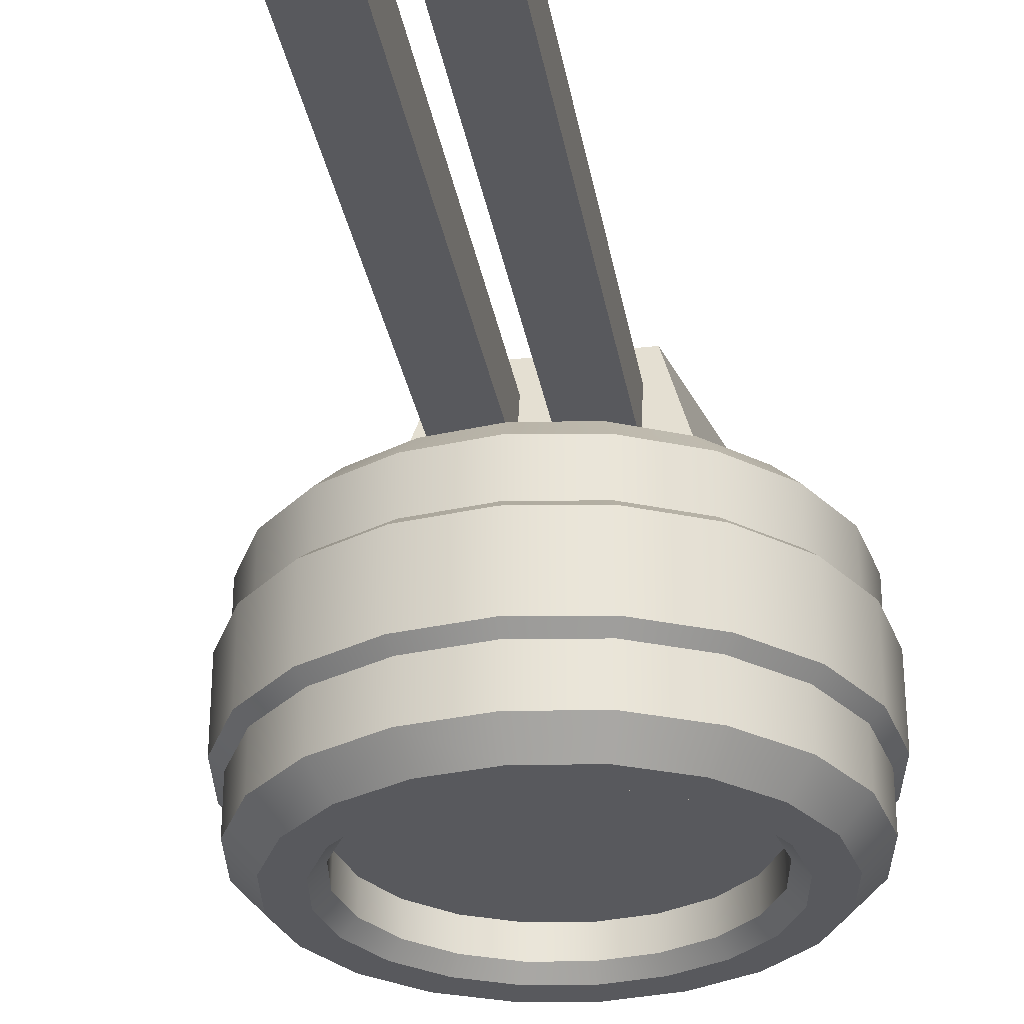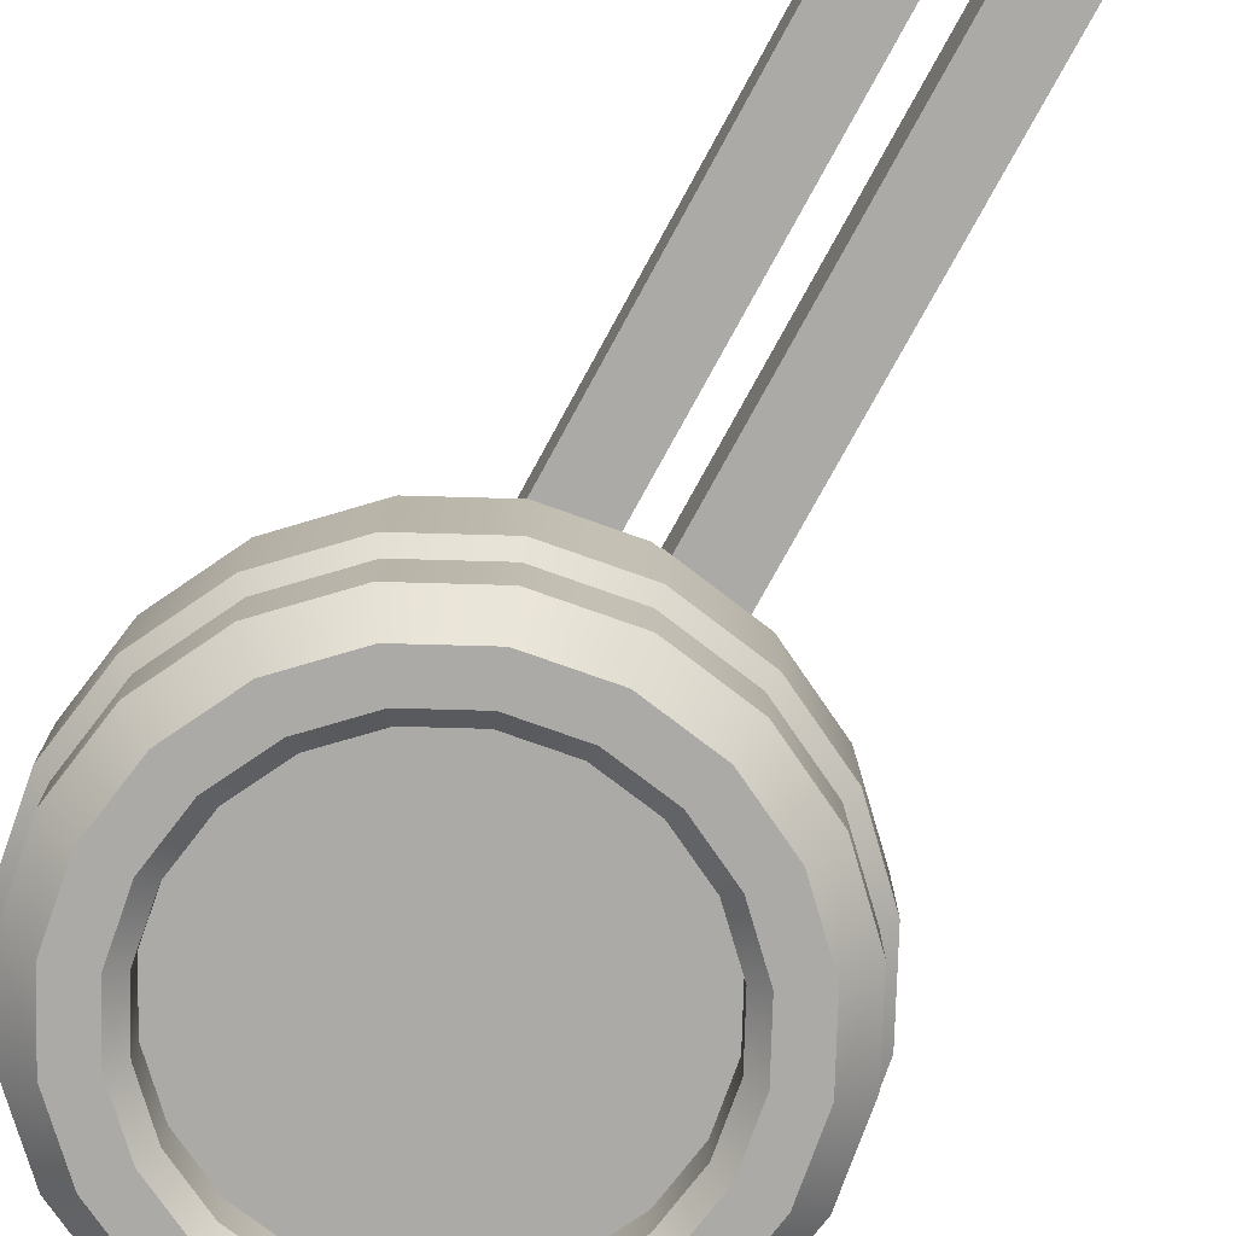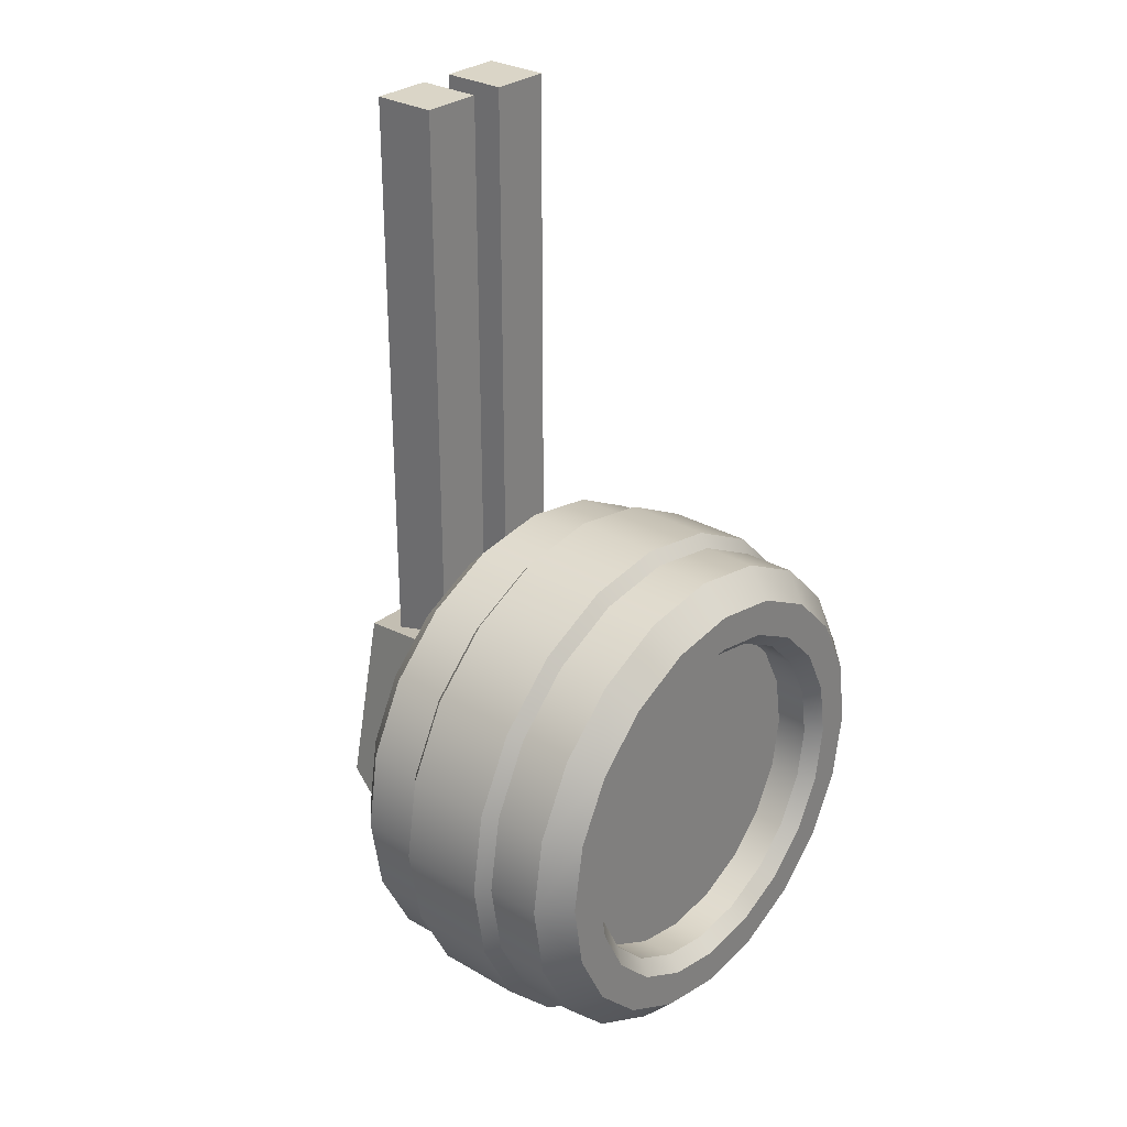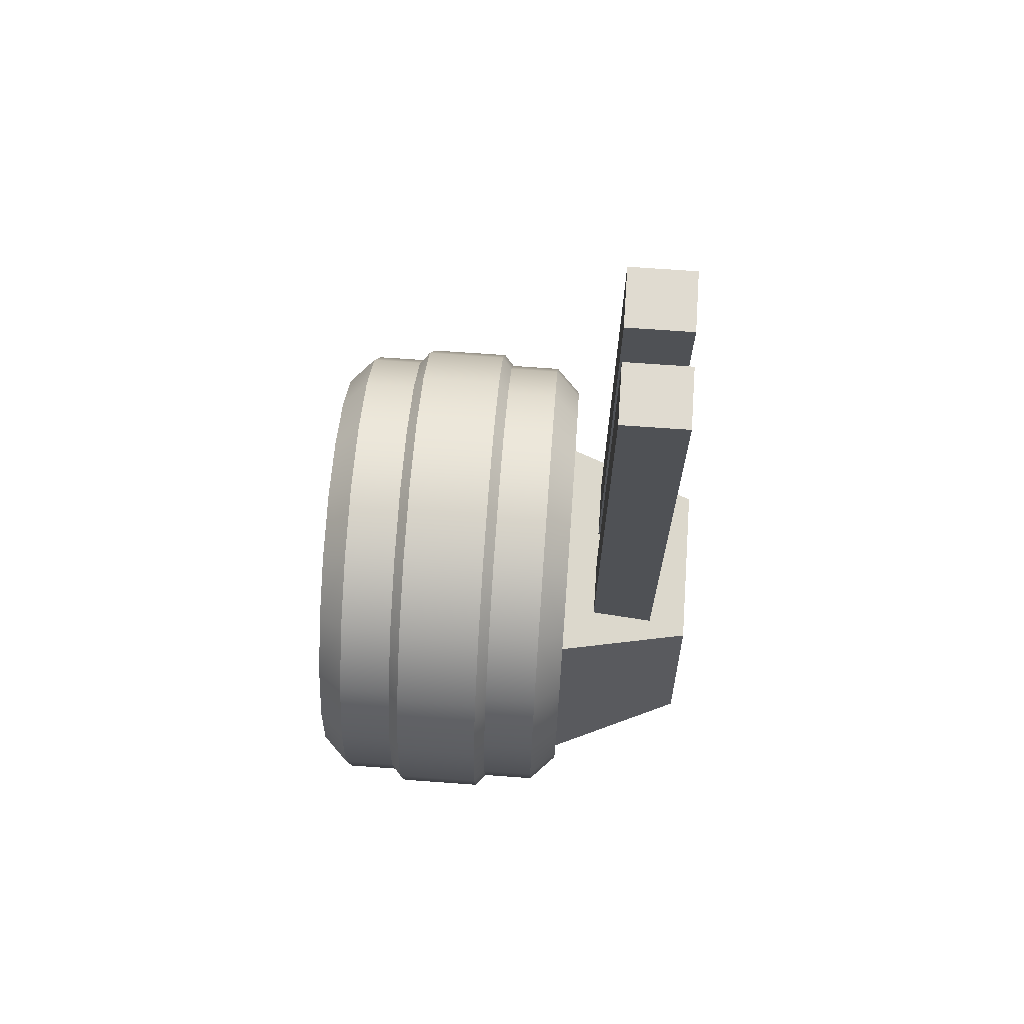
<metadata>
{"format":"obj","ext":"obj","renderer":"f3d","projection":"perspective","resolution":1024,"background":"white","views":[{"elev":-30.0,"azim":9.6,"up":"+Y"},{"elev":-75.8,"azim":-28.6,"up":"+Y"},{"elev":29.0,"azim":-49.3,"up":"+Z"},{"elev":69.9,"azim":94.1,"up":"+Z"}]}
</metadata>
<code>
o laser_turret_TurretGun.007
v -0.5723 4.133 0.5573
v -0.5723 4.133 5.318
v -0.5723 4.644 5.318
v -0.5723 4.644 0.5573
v -0.0927 4.644 5.318
v -0.0927 4.644 0.5573
v -0.0927 4.133 5.318
v -0.0927 4.133 0.5573
v -1.457 3.442 -1.019
v -0.9846 3.442 1.125
v -0.576 4.959 0.7151
v -0.8679 4.959 -0.6091
v 0.7454 4.959 0.7151
v 1.037 4.959 -0.6091
v 1.154 3.442 1.125
v 1.626 3.442 -1.019
v 0.6056 1.951 1.864
v 0.5389 1.738 1.659
v 1.025 1.738 1.411
v 1.152 1.951 1.586
v -1e-05 1.951 1.96
v -1e-05 1.738 1.744
v 1.411 1.738 1.025
v 1.586 1.951 1.152
v 1.659 1.738 0.5389
v 1.864 1.951 0.6056
v 1.744 1.738 2e-06
v 1.96 1.951 2e-06
v 1.659 1.738 -0.5389
v 1.864 1.951 -0.6056
v 1.411 1.738 -1.025
v 1.586 1.951 -1.152
v 1.025 1.738 -1.411
v 1.152 1.951 -1.586
v 0.5389 1.738 -1.659
v 0.6056 1.951 -1.864
v -1e-05 1.738 -1.744
v -1e-05 1.951 -1.96
v -0.5389 1.738 -1.659
v -0.6056 1.951 -1.864
v -1.025 1.738 -1.411
v -1.152 1.951 -1.586
v -1.411 1.738 -1.025
v -1.586 1.951 -1.152
v -1.659 1.738 -0.5389
v -1.864 1.951 -0.6056
v -1.744 1.738 3e-06
v -1.96 1.951 3e-06
v -1.659 1.738 0.5389
v -1.864 1.951 0.6056
v -1.411 1.738 1.025
v -1.586 1.951 1.152
v -1.025 1.738 1.411
v -1.152 1.951 1.586
v -0.5389 1.738 1.659
v -0.6056 1.951 1.864
v 0.6056 3.657 1.864
v 0.5389 3.87 1.659
v -5e-06 3.87 1.744
v -1e-05 3.657 1.96
v 1.152 3.657 1.586
v 1.025 3.87 1.411
v 1.586 3.657 1.152
v 1.411 3.87 1.025
v 1.864 3.657 0.6056
v 1.659 3.87 0.5389
v 1.96 3.657 2e-06
v 1.744 3.87 2e-06
v 1.864 3.657 -0.6056
v 1.659 3.87 -0.5389
v 1.586 3.657 -1.152
v 1.411 3.87 -1.025
v 1.152 3.657 -1.586
v 1.025 3.87 -1.411
v 0.6056 3.657 -1.864
v 0.5389 3.87 -1.659
v -1e-05 3.657 -1.96
v -5e-06 3.87 -1.744
v -0.6056 3.657 -1.864
v -0.5389 3.87 -1.659
v -1.152 3.657 -1.586
v -1.025 3.87 -1.411
v -1.586 3.657 -1.152
v -1.411 3.87 -1.025
v -1.864 3.657 -0.6056
v -1.659 3.87 -0.5389
v -1.96 3.657 3e-06
v -1.744 3.87 3e-06
v -1.864 3.657 0.6056
v -1.659 3.87 0.5389
v -1.586 3.657 1.152
v -1.411 3.87 1.025
v -1.152 3.657 1.586
v -1.025 3.87 1.411
v -0.6056 3.657 1.864
v -0.5389 3.87 1.659
v 0.7918 2.108 1.09
v 0.4163 2.108 1.281
v -1e-05 2.108 2e-06
v 1.09 2.108 0.7918
v 1.281 2.108 0.4163
v 1.347 2.108 2e-06
v 1.281 2.108 -0.4163
v 1.09 2.108 -0.7918
v 0.7918 2.108 -1.09
v 0.4163 2.108 -1.281
v -1e-05 2.108 -1.347
v -0.4163 2.108 -1.281
v -0.7918 2.108 -1.09
v -1.09 2.108 -0.7918
v -1.281 2.108 -0.4163
v -1.347 2.108 3e-06
v -1.281 2.108 0.4163
v -1.09 2.108 0.7918
v -0.7918 2.108 1.09
v -0.4163 2.108 1.281
v -5e-06 2.108 1.347
v 0.4163 3.5 1.281
v 0.7918 3.5 1.09
v -5e-06 3.5 2e-06
v 1.09 3.5 0.7918
v 1.281 3.5 0.4163
v 1.347 3.5 2e-06
v 1.281 3.5 -0.4163
v 1.09 3.5 -0.7918
v 0.7918 3.5 -1.09
v 0.4163 3.5 -1.281
v -5e-06 3.5 -1.347
v -0.4163 3.5 -1.281
v -0.7918 3.5 -1.09
v -1.09 3.5 -0.7918
v -1.281 3.5 -0.4163
v -1.347 3.5 3e-06
v -1.281 3.5 0.4163
v -1.09 3.5 0.7918
v -0.7918 3.5 1.09
v -0.4163 3.5 1.281
v -5e-06 3.5 1.347
v 0.451 1.738 1.388
v 0.4163 1.849 1.281
v 0.7918 1.849 1.09
v 0.8579 1.738 1.181
v -5e-06 1.738 1.46
v -1e-05 1.849 1.347
v 1.09 1.849 0.7918
v 1.181 1.738 0.8579
v 1.281 1.849 0.4163
v 1.388 1.738 0.451
v 1.347 1.849 2e-06
v 1.46 1.738 2e-06
v 1.281 1.849 -0.4163
v 1.388 1.738 -0.451
v 1.09 1.849 -0.7918
v 1.181 1.738 -0.8579
v 0.7918 1.849 -1.09
v 0.8579 1.738 -1.181
v 0.4163 1.849 -1.281
v 0.451 1.738 -1.388
v -1e-05 1.849 -1.347
v -1e-05 1.738 -1.46
v -0.4163 1.849 -1.281
v -0.451 1.738 -1.388
v -0.7918 1.849 -1.09
v -0.8579 1.738 -1.181
v -1.09 1.849 -0.7918
v -1.181 1.738 -0.8579
v -1.281 1.849 -0.4163
v -1.388 1.738 -0.451
v -1.347 1.849 3e-06
v -1.46 1.738 3e-06
v -1.281 1.849 0.4163
v -1.388 1.738 0.451
v -1.09 1.849 0.7918
v -1.181 1.738 0.8579
v -0.7918 1.849 1.09
v -0.8579 1.738 1.181
v -0.4163 1.849 1.281
v -0.451 1.738 1.388
v 0.8579 3.87 1.181
v 0.7918 3.759 1.09
v 0.4163 3.759 1.281
v 0.451 3.87 1.388
v 1.181 3.87 0.8579
v 1.09 3.759 0.7918
v -5e-06 3.759 1.347
v -5e-06 3.87 1.46
v 1.388 3.87 0.451
v 1.281 3.759 0.4163
v 1.46 3.87 2e-06
v 1.347 3.759 2e-06
v 1.388 3.87 -0.451
v 1.281 3.759 -0.4163
v 1.181 3.87 -0.8579
v 1.09 3.759 -0.7918
v 0.8579 3.87 -1.181
v 0.7918 3.759 -1.09
v 0.451 3.87 -1.388
v 0.4163 3.759 -1.281
v -5e-06 3.87 -1.46
v -1e-05 3.759 -1.347
v -0.451 3.87 -1.388
v -0.4163 3.759 -1.281
v -0.8579 3.87 -1.181
v -0.7918 3.759 -1.09
v -1.181 3.87 -0.8579
v -1.09 3.759 -0.7918
v -1.388 3.87 -0.451
v -1.281 3.759 -0.4163
v -1.46 3.87 3e-06
v -1.347 3.759 3e-06
v -1.388 3.87 0.451
v -1.281 3.759 0.4163
v -1.181 3.87 0.8579
v -1.09 3.759 0.7918
v -0.8579 3.87 1.181
v -0.7918 3.759 1.09
v -0.451 3.87 1.388
v -0.4163 3.759 1.281
v -1.666 3.145 -1.21
v -1.666 2.464 -1.21
v -1.958 2.464 -0.6363
v -1.958 3.145 -0.6363
v -1.21 3.145 -1.666
v -1.21 2.464 -1.666
v -0.6363 3.145 -1.958
v -0.6363 2.464 -1.958
v -1e-05 3.145 -2.059
v -5e-06 2.464 -2.059
v 0.6363 3.145 -1.958
v 0.6363 2.464 -1.958
v 1.21 3.145 -1.666
v 1.21 2.464 -1.666
v 1.666 3.145 -1.21
v 1.666 2.464 -1.21
v 1.958 3.145 -0.6363
v 1.958 2.464 -0.6363
v 2.059 3.145 2e-06
v 2.059 2.464 2e-06
v 1.958 3.145 0.6363
v 1.958 2.464 0.6363
v 1.666 3.145 1.21
v 1.666 2.464 1.21
v 1.21 3.145 1.666
v 1.21 2.464 1.666
v 0.6363 3.145 1.958
v 0.6363 2.464 1.958
v -1e-05 3.145 2.059
v -1e-05 2.464 2.059
v -0.6363 3.145 1.958
v -0.6363 2.464 1.958
v -1.21 3.145 1.666
v -1.21 2.464 1.666
v -1.666 3.145 1.21
v -1.666 2.464 1.21
v -1.958 3.145 0.6363
v -1.958 2.464 0.6363
v -2.059 3.145 3e-06
v -2.059 2.464 3e-06
v 1.152 2.378 1.586
v 0.6056 2.378 1.864
v 1.586 2.378 1.152
v 1.864 2.378 0.6056
v 1.96 2.378 2e-06
v 1.864 2.378 -0.6056
v 1.586 2.378 -1.152
v 1.152 2.378 -1.586
v 0.6056 2.378 -1.864
v -1e-05 2.378 -1.96
v -0.6056 2.378 -1.864
v -1.152 2.378 -1.586
v -1.586 2.378 -1.152
v -1.864 2.378 -0.6056
v -1.96 2.378 3e-06
v -1.864 2.378 0.6056
v -1.586 2.378 1.152
v -1.152 2.378 1.586
v -0.6056 2.378 1.864
v -1e-05 2.378 1.96
v -1.152 3.231 -1.586
v -1.586 3.231 -1.152
v -0.6056 3.231 -1.864
v -5e-06 3.231 -1.96
v 0.6056 3.231 -1.864
v 1.152 3.231 -1.586
v 1.586 3.231 -1.152
v 1.864 3.231 -0.6056
v 1.96 3.231 2e-06
v 1.864 3.231 0.6056
v 1.586 3.231 1.152
v 1.152 3.231 1.586
v 0.6056 3.231 1.864
v -5e-06 3.231 1.96
v -0.6056 3.231 1.864
v -1.152 3.231 1.586
v -1.586 3.231 1.152
v -1.864 3.231 0.6056
v -1.96 3.231 3e-06
v -1.864 3.231 -0.6056
v 0.1745 4.133 0.5573
v 0.1745 4.133 5.318
v 0.1745 4.644 5.318
v 0.1745 4.644 0.5573
v 0.654 4.644 5.318
v 0.654 4.644 0.5573
v 0.654 4.133 5.318
v 0.654 4.133 0.5573
f 2 4 1
f 3 6 4
f 5 8 6
f 7 1 8
f 7 3 2
f 1 6 8
f 10 12 9
f 11 14 12
f 14 15 16
f 15 9 16
f 10 13 11
f 9 14 16
f 300 302 299
f 301 304 302
f 303 306 304
f 305 299 306
f 305 301 300
f 299 304 306
f 2 3 4
f 3 5 6
f 5 7 8
f 7 2 1
f 7 5 3
f 1 4 6
f 10 11 12
f 11 13 14
f 14 13 15
f 15 10 9
f 10 15 13
f 9 12 14
f 300 301 302
f 301 303 304
f 303 305 306
f 305 300 299
f 305 303 301
f 299 302 304
f 17 19 20
f 17 22 18
f 20 23 24
f 24 25 26
f 25 28 26
f 28 29 30
f 29 32 30
f 31 34 32
f 33 36 34
f 36 37 38
f 37 40 38
f 40 41 42
f 42 43 44
f 43 46 44
f 45 48 46
f 48 49 50
f 50 51 52
f 51 54 52
f 53 56 54
f 56 22 21
f 57 59 60
f 57 62 58
f 61 64 62
f 64 65 66
f 66 67 68
f 67 70 68
f 69 72 70
f 72 73 74
f 74 75 76
f 75 78 76
f 78 79 80
f 79 82 80
f 81 84 82
f 84 85 86
f 85 88 86
f 88 89 90
f 89 92 90
f 92 93 94
f 94 95 96
f 96 60 59
f 97 98 99
f 100 97 99
f 101 100 99
f 102 101 99
f 103 102 99
f 104 103 99
f 105 104 99
f 106 105 99
f 107 106 99
f 108 107 99
f 109 108 99
f 110 109 99
f 111 110 99
f 112 111 99
f 113 112 99
f 114 113 99
f 115 114 99
f 116 115 99
f 117 116 99
f 98 117 99
f 118 119 120
f 119 121 120
f 121 122 120
f 122 123 120
f 123 124 120
f 124 125 120
f 125 126 120
f 126 127 120
f 127 128 120
f 128 129 120
f 129 130 120
f 130 131 120
f 131 132 120
f 132 133 120
f 133 134 120
f 134 135 120
f 135 136 120
f 136 137 120
f 137 138 120
f 138 118 120
f 139 141 142
f 140 143 144
f 142 145 146
f 146 147 148
f 147 150 148
f 149 152 150
f 151 154 152
f 153 156 154
f 156 157 158
f 158 159 160
f 160 161 162
f 162 163 164
f 164 165 166
f 166 167 168
f 168 169 170
f 169 172 170
f 171 174 172
f 173 176 174
f 175 178 176
f 178 144 143
f 180 182 179
f 179 184 180
f 182 185 186
f 183 188 184
f 188 189 190
f 189 192 190
f 192 193 194
f 194 195 196
f 195 198 196
f 198 199 200
f 200 201 202
f 202 203 204
f 203 206 204
f 205 208 206
f 207 210 208
f 210 211 212
f 212 213 214
f 214 215 216
f 216 217 218
f 218 186 185
f 18 142 19
f 19 146 23
f 23 148 25
f 27 148 150
f 27 152 29
f 29 154 31
f 33 154 156
f 35 156 158
f 37 158 160
f 39 160 162
f 41 162 164
f 43 164 166
f 45 166 168
f 47 168 170
f 47 172 49
f 51 172 174
f 51 176 53
f 53 178 55
f 22 178 143
f 18 143 139
f 58 179 182
f 62 183 179
f 64 187 183
f 68 187 66
f 68 191 189
f 70 193 191
f 74 193 72
f 76 195 74
f 78 197 76
f 80 199 78
f 80 203 201
f 84 203 82
f 86 205 84
f 86 209 207
f 90 209 88
f 90 213 211
f 94 213 92
f 94 217 215
f 96 186 217
f 59 182 186
f 141 98 97
f 145 97 100
f 147 100 101
f 147 102 149
f 149 103 151
f 151 104 153
f 153 105 155
f 155 106 157
f 157 107 159
f 161 107 108
f 161 109 163
f 163 110 165
f 165 111 167
f 169 111 112
f 169 113 171
f 173 113 114
f 173 115 175
f 175 116 177
f 144 116 117
f 140 117 98
f 181 119 118
f 184 119 180
f 184 122 121
f 190 122 188
f 192 123 190
f 194 124 192
f 196 125 194
f 196 127 126
f 198 128 127
f 200 129 128
f 202 130 129
f 206 130 204
f 206 132 131
f 210 132 208
f 210 134 133
f 214 134 212
f 214 136 135
f 218 136 216
f 185 137 218
f 181 138 185
f 220 222 219
f 219 224 220
f 223 226 224
f 226 227 228
f 228 229 230
f 229 232 230
f 231 234 232
f 234 235 236
f 235 238 236
f 237 240 238
f 239 242 240
f 242 243 244
f 244 245 246
f 245 248 246
f 247 250 248
f 250 251 252
f 252 253 254
f 253 256 254
f 255 258 256
f 257 221 258
f 17 259 260
f 20 261 259
f 24 262 261
f 28 262 26
f 28 264 263
f 32 264 30
f 32 266 265
f 34 267 266
f 36 268 267
f 38 269 268
f 42 269 40
f 42 271 270
f 46 271 44
f 48 272 46
f 48 274 273
f 52 274 50
f 52 276 275
f 56 276 54
f 21 277 56
f 17 278 21
f 280 81 279
f 279 79 281
f 281 77 282
f 282 75 283
f 283 73 284
f 284 71 285
f 286 71 69
f 286 67 287
f 288 67 65
f 288 63 289
f 289 61 290
f 290 57 291
f 292 57 60
f 293 60 95
f 293 93 294
f 295 93 91
f 295 89 296
f 296 87 297
f 297 85 298
f 280 85 83
f 271 221 220
f 280 222 298
f 280 223 219
f 271 224 270
f 279 225 223
f 270 226 269
f 281 227 225
f 269 228 268
f 283 227 282
f 267 228 230
f 284 229 283
f 266 230 232
f 284 233 231
f 266 234 265
f 285 235 233
f 265 236 264
f 287 235 286
f 263 236 238
f 288 237 287
f 262 238 240
f 289 239 288
f 261 240 242
f 290 241 289
f 259 242 244
f 290 245 243
f 259 246 260
f 291 247 245
f 260 248 278
f 293 247 292
f 277 248 250
f 294 249 293
f 276 250 252
f 295 251 294
f 275 252 254
f 295 255 253
f 275 256 274
f 296 257 255
f 274 258 273
f 298 257 297
f 272 258 221
f 17 18 19
f 17 21 22
f 20 19 23
f 24 23 25
f 25 27 28
f 28 27 29
f 29 31 32
f 31 33 34
f 33 35 36
f 36 35 37
f 37 39 40
f 40 39 41
f 42 41 43
f 43 45 46
f 45 47 48
f 48 47 49
f 50 49 51
f 51 53 54
f 53 55 56
f 56 55 22
f 57 58 59
f 57 61 62
f 61 63 64
f 64 63 65
f 66 65 67
f 67 69 70
f 69 71 72
f 72 71 73
f 74 73 75
f 75 77 78
f 78 77 79
f 79 81 82
f 81 83 84
f 84 83 85
f 85 87 88
f 88 87 89
f 89 91 92
f 92 91 93
f 94 93 95
f 96 95 60
f 139 140 141
f 140 139 143
f 142 141 145
f 146 145 147
f 147 149 150
f 149 151 152
f 151 153 154
f 153 155 156
f 156 155 157
f 158 157 159
f 160 159 161
f 162 161 163
f 164 163 165
f 166 165 167
f 168 167 169
f 169 171 172
f 171 173 174
f 173 175 176
f 175 177 178
f 178 177 144
f 180 181 182
f 179 183 184
f 182 181 185
f 183 187 188
f 188 187 189
f 189 191 192
f 192 191 193
f 194 193 195
f 195 197 198
f 198 197 199
f 200 199 201
f 202 201 203
f 203 205 206
f 205 207 208
f 207 209 210
f 210 209 211
f 212 211 213
f 214 213 215
f 216 215 217
f 218 217 186
f 18 139 142
f 19 142 146
f 23 146 148
f 27 25 148
f 27 150 152
f 29 152 154
f 33 31 154
f 35 33 156
f 37 35 158
f 39 37 160
f 41 39 162
f 43 41 164
f 45 43 166
f 47 45 168
f 47 170 172
f 51 49 172
f 51 174 176
f 53 176 178
f 22 55 178
f 18 22 143
f 58 62 179
f 62 64 183
f 64 66 187
f 68 189 187
f 68 70 191
f 70 72 193
f 74 195 193
f 76 197 195
f 78 199 197
f 80 201 199
f 80 82 203
f 84 205 203
f 86 207 205
f 86 88 209
f 90 211 209
f 90 92 213
f 94 215 213
f 94 96 217
f 96 59 186
f 59 58 182
f 141 140 98
f 145 141 97
f 147 145 100
f 147 101 102
f 149 102 103
f 151 103 104
f 153 104 105
f 155 105 106
f 157 106 107
f 161 159 107
f 161 108 109
f 163 109 110
f 165 110 111
f 169 167 111
f 169 112 113
f 173 171 113
f 173 114 115
f 175 115 116
f 144 177 116
f 140 144 117
f 181 180 119
f 184 121 119
f 184 188 122
f 190 123 122
f 192 124 123
f 194 125 124
f 196 126 125
f 196 198 127
f 198 200 128
f 200 202 129
f 202 204 130
f 206 131 130
f 206 208 132
f 210 133 132
f 210 212 134
f 214 135 134
f 214 216 136
f 218 137 136
f 185 138 137
f 181 118 138
f 220 221 222
f 219 223 224
f 223 225 226
f 226 225 227
f 228 227 229
f 229 231 232
f 231 233 234
f 234 233 235
f 235 237 238
f 237 239 240
f 239 241 242
f 242 241 243
f 244 243 245
f 245 247 248
f 247 249 250
f 250 249 251
f 252 251 253
f 253 255 256
f 255 257 258
f 257 222 221
f 17 20 259
f 20 24 261
f 24 26 262
f 28 263 262
f 28 30 264
f 32 265 264
f 32 34 266
f 34 36 267
f 36 38 268
f 38 40 269
f 42 270 269
f 42 44 271
f 46 272 271
f 48 273 272
f 48 50 274
f 52 275 274
f 52 54 276
f 56 277 276
f 21 278 277
f 17 260 278
f 280 83 81
f 279 81 79
f 281 79 77
f 282 77 75
f 283 75 73
f 284 73 71
f 286 285 71
f 286 69 67
f 288 287 67
f 288 65 63
f 289 63 61
f 290 61 57
f 292 291 57
f 293 292 60
f 293 95 93
f 295 294 93
f 295 91 89
f 296 89 87
f 297 87 85
f 280 298 85
f 271 272 221
f 280 219 222
f 280 279 223
f 271 220 224
f 279 281 225
f 270 224 226
f 281 282 227
f 269 226 228
f 283 229 227
f 267 268 228
f 284 231 229
f 266 267 230
f 284 285 233
f 266 232 234
f 285 286 235
f 265 234 236
f 287 237 235
f 263 264 236
f 288 239 237
f 262 263 238
f 289 241 239
f 261 262 240
f 290 243 241
f 259 261 242
f 290 291 245
f 259 244 246
f 291 292 247
f 260 246 248
f 293 249 247
f 277 278 248
f 294 251 249
f 276 277 250
f 295 253 251
f 275 276 252
f 295 296 255
f 275 254 256
f 296 297 257
f 274 256 258
f 298 222 257
f 272 273 258

</code>
